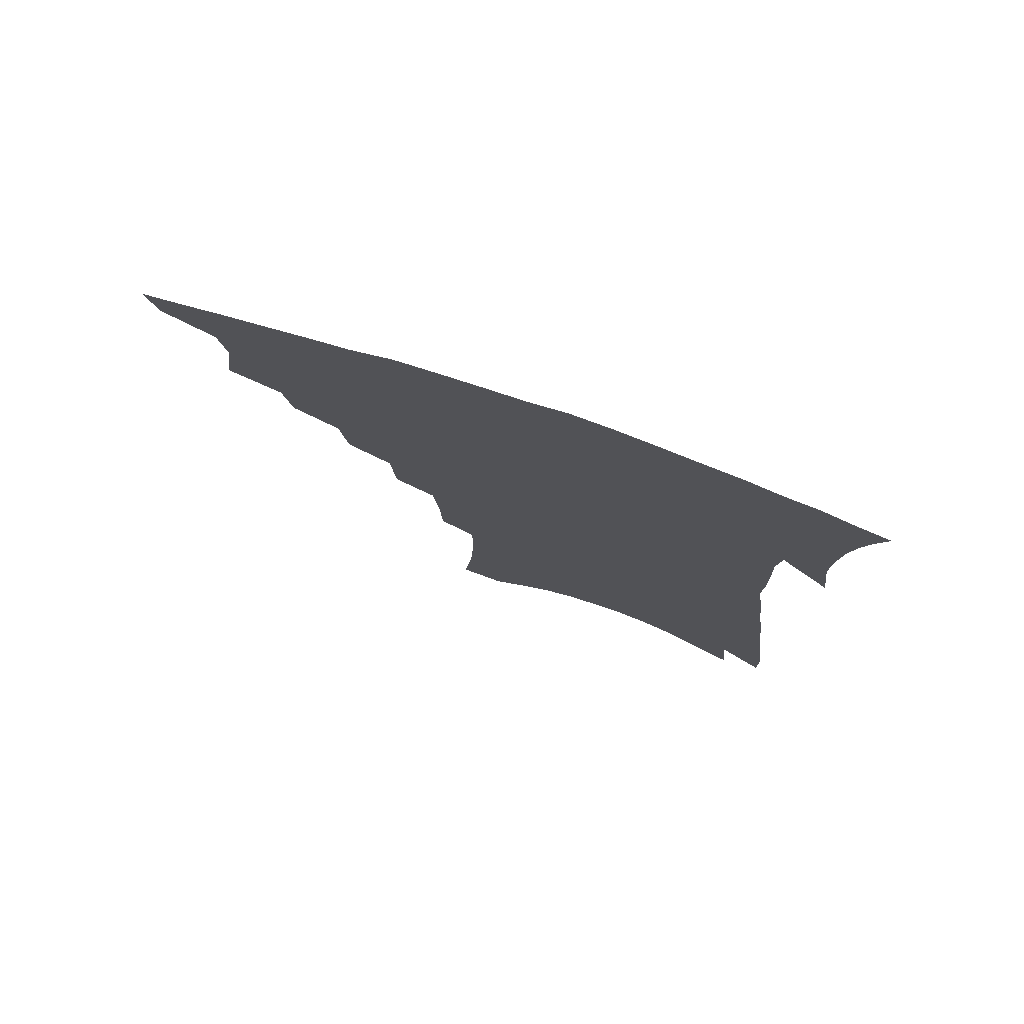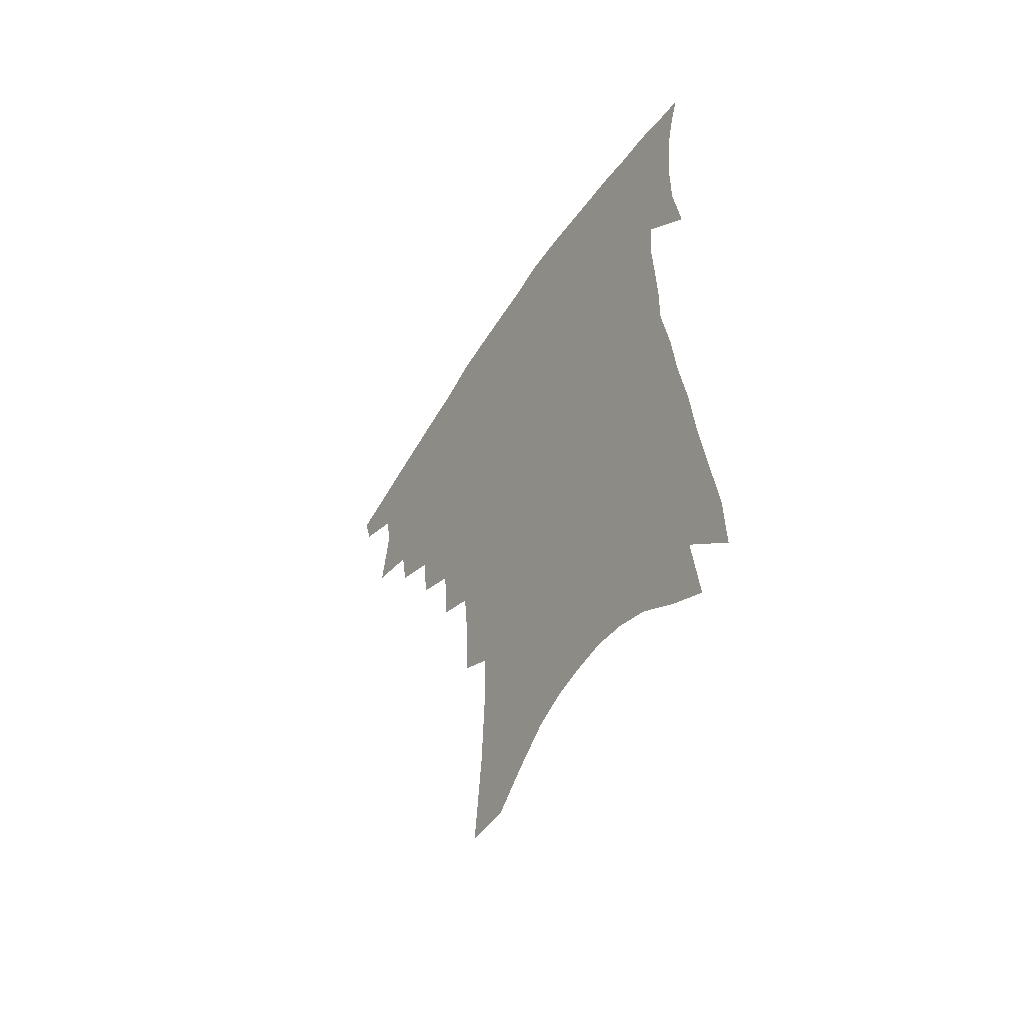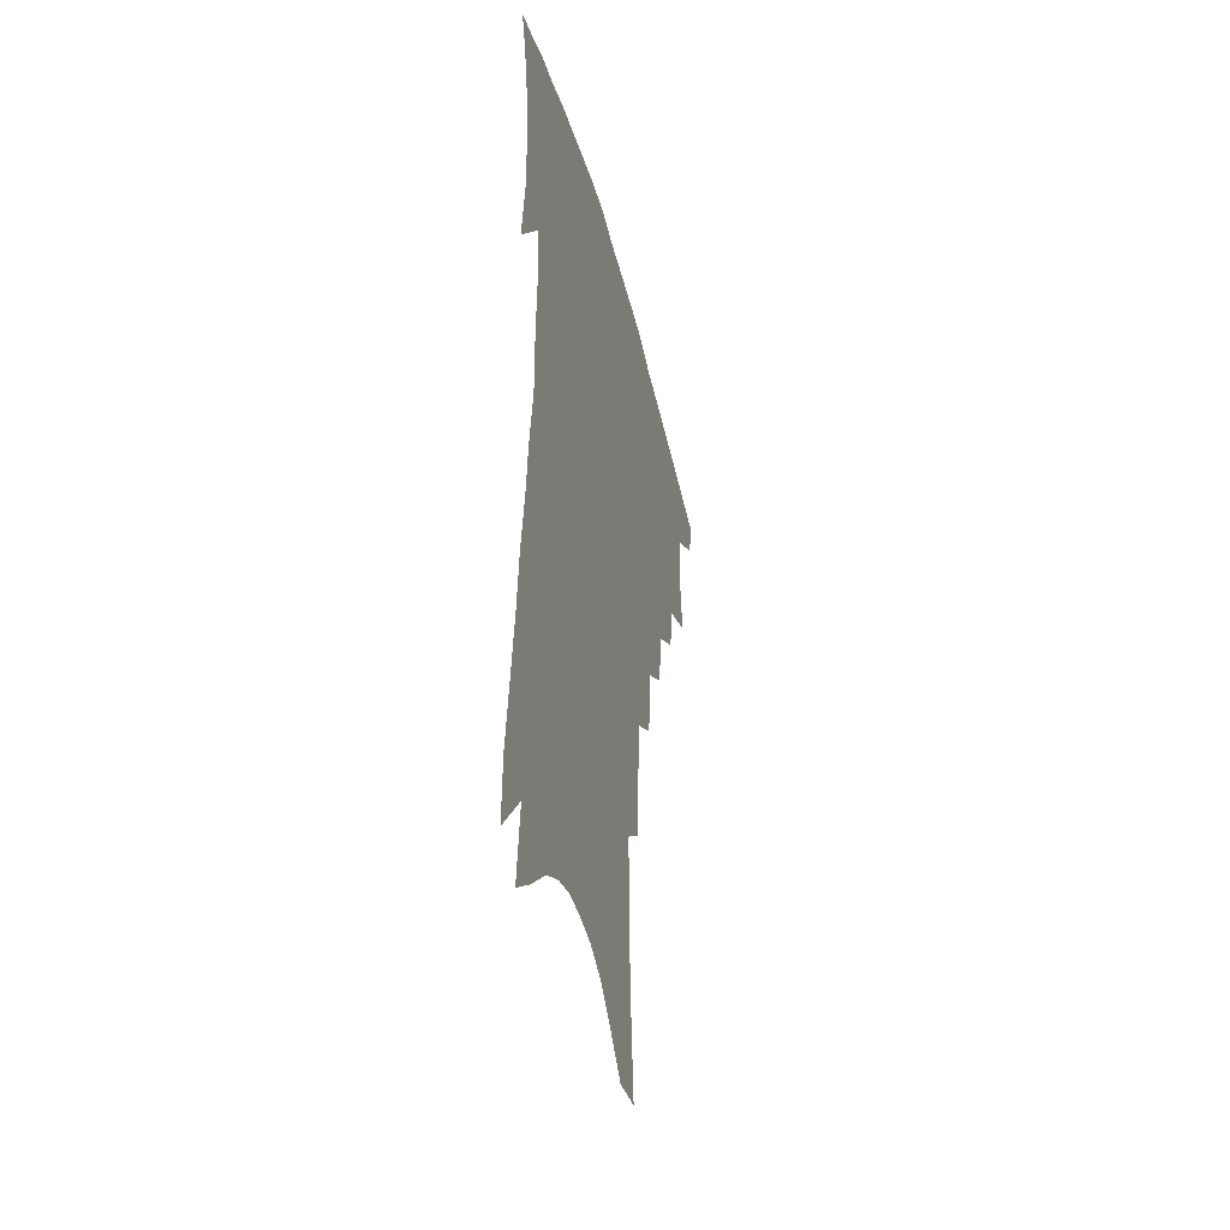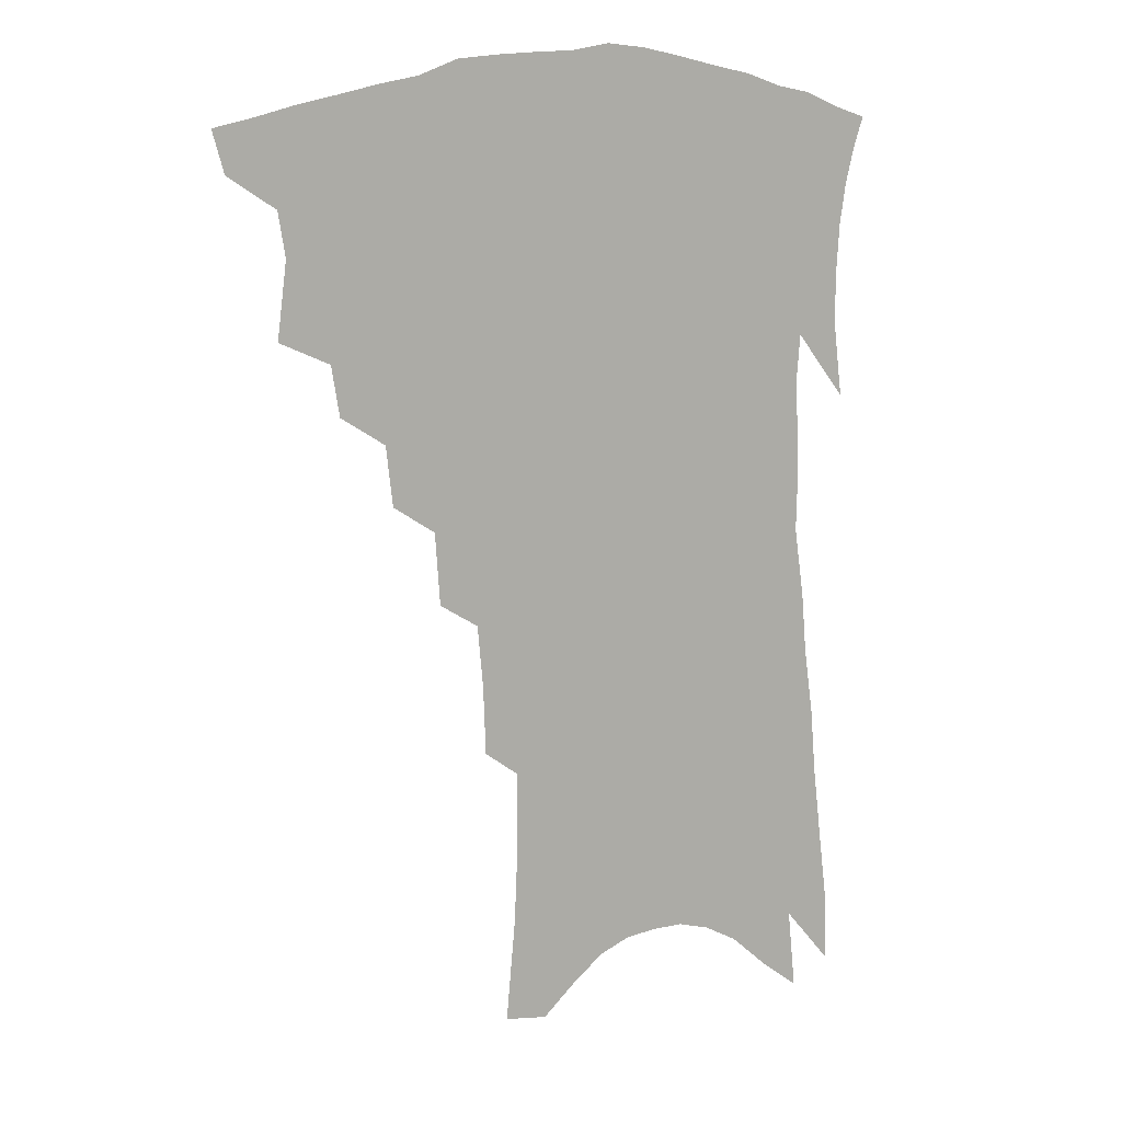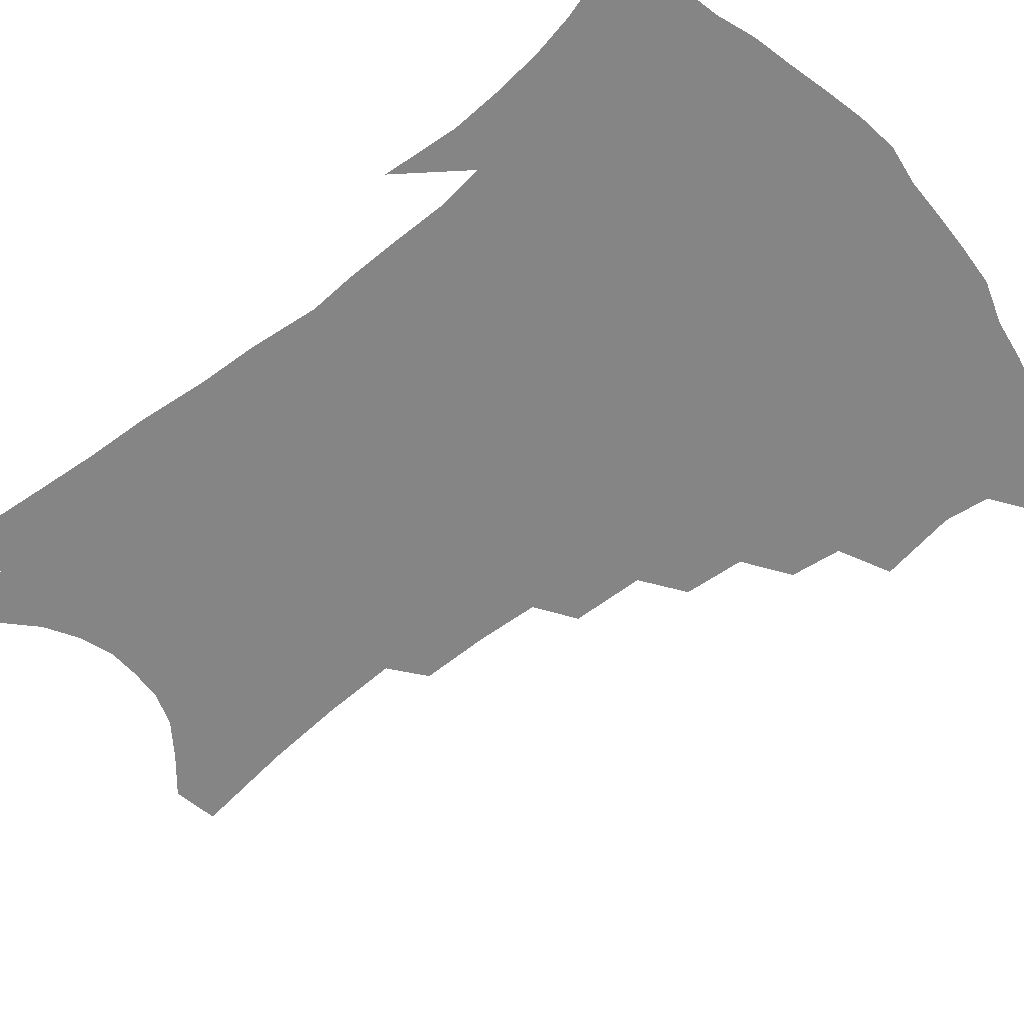
<metadata>
{"format":"obj","ext":"obj","renderer":"f3d","projection":"perspective","resolution":1024,"background":"white","views":[{"elev":78.4,"azim":18.8,"up":"+Y"},{"elev":-57.1,"azim":57.1,"up":"+Y"},{"elev":-41.3,"azim":103.8,"up":"+Y"},{"elev":11.9,"azim":-29.2,"up":"+Y"},{"elev":-61.7,"azim":131.5,"up":"+Z"}]}
</metadata>
<code>
v 455.9 388.9 0
v 452 402.5 0
v 471.2 339.1 0
v 474.4 363.9 0
v 472 378.4 0
v 469.4 392.1 0
v 465.7 405.5 0
v 491 315 0
v 488.3 331.4 0
v 489.9 354.2 0
v 488.3 369.1 0
v 485.3 382.1 0
v 482.2 395.4 0
v 478.8 409 0
v 508.4 285.6 0
v 506.1 305.3 0
v 506.1 327.6 0
v 503.7 342.2 0
v 503.5 359.5 0
v 501.2 372.7 0
v 498.5 385.3 0
v 495.4 398.3 0
v 492.2 411.8 0
v 524.4 252.4 0
v 522.7 276.2 0
v 520.2 295 0
v 519.7 317 0
v 519 334.6 0
v 518 350.3 0
v 515.6 362.3 0
v 513.6 375.4 0
v 511.2 388 0
v 508.6 400.8 0
v 505.4 414.8 0
v 540.2 201.3 0
v 539.4 223.7 0
v 537.5 244.3 0
v 535.6 266 0
v 533.9 285.9 0
v 531.9 302.4 0
v 531 320 0
v 531 338.9 0
v 529.8 352.8 0
v 528.1 365.3 0
v 526.1 377.8 0
v 523.9 390.6 0
v 521.3 403.9 0
v 518.7 417.3 0
v 547.5 108.1 0
v 550.6 141.8 0
v 551.8 168.2 0
v 551.9 192.7 0
v 551.4 217 0
v 549.5 234.9 0
v 547.9 255 0
v 546 272.7 0
v 545.2 294.1 0
v 544.3 311 0
v 543.7 327.8 0
v 542.7 341.7 0
v 541.7 355 0
v 540.6 367.7 0
v 538.4 379.9 0
v 536.9 392.6 0
v 534.7 406.2 0
v 532.3 422.3 0
v 562 106 0
v 561.9 130.1 0
v 563.6 160.7 0
v 562.4 178.7 0
v 562.3 204.3 0
v 561.3 226.5 0
v 560 246.2 0
v 558 262 0
v 556.7 280.4 0
v 556.1 299.5 0
v 555.5 315.6 0
v 555.2 331.4 0
v 554 343.1 0
v 553.7 357.1 0
v 552.9 369.5 0
v 551.8 381.6 0
v 550.2 394.1 0
v 547.8 408.3 0
v 545.6 423.5 0
v 573 115.8 0
v 573.6 143.6 0
v 574.1 170.5 0
v 573.1 190.8 0
v 572.1 212.3 0
v 571.2 235.4 0
v 569.6 250.8 0
v 568.4 269.3 0
v 567.6 287.8 0
v 566.6 302.6 0
v 566.2 318.5 0
v 566.2 333.9 0
v 565.5 345.4 0
v 565.4 358.7 0
v 564.8 370.7 0
v 564.1 382.6 0
v 563.2 394.9 0
v 561.5 408.3 0
v 559.1 424.3 0
v 583.9 124.3 0
v 584.2 152.9 0
v 583.6 172.6 0
v 582.6 195.4 0
v 581.4 214 0
v 580.5 237.1 0
v 579.2 253.9 0
v 578.2 271.1 0
v 577.6 290.7 0
v 577.3 307.3 0
v 577 321.6 0
v 576.8 334.6 0
v 576.8 347.3 0
v 577.2 360.3 0
v 576.4 371.5 0
v 576.2 383.4 0
v 575.7 395.5 0
v 574.2 409.4 0
v 572.4 424.8 0
v 594.4 128.4 0
v 594.1 155.3 0
v 593.3 177.7 0
v 592.2 198.3 0
v 591.1 222.5 0
v 589.9 240 0
v 588.9 256.8 0
v 588 273.9 0
v 587.6 294 0
v 587.4 309.7 0
v 587.3 322.1 0
v 587.4 335.4 0
v 587.8 348.4 0
v 588.4 360.8 0
v 588.9 372.5 0
v 588.6 383.8 0
v 588.2 395.7 0
v 586.9 410.4 0
v 585.2 427 0
v 604.8 129.4 0
v 604 157.2 0
v 602.9 180.3 0
v 601.8 200.4 0
v 600.5 222.1 0
v 599.3 240.9 0
v 598.5 259.5 0
v 597.8 276.5 0
v 597.4 293.9 0
v 597.3 308.8 0
v 597.4 322.2 0
v 597.9 336.4 0
v 598.3 347.7 0
v 599.6 361.6 0
v 600.1 372.6 0
v 600.3 383.9 0
v 600.2 396 0
v 600 409.3 0
v 598.6 425.7 0
v 615.4 129.3 0
v 614.7 151.1 0
v 612.9 177.4 0
v 611.4 199.9 0
v 609.9 222.3 0
v 609.3 236.9 0
v 608 258.3 0
v 607.4 276.4 0
v 607.1 292.9 0
v 607.1 307.8 0
v 607.4 324 0
v 608.1 335.7 0
v 609.2 349.3 0
v 610.1 361.3 0
v 611.2 372 0
v 612.2 383.3 0
v 612.9 394.8 0
v 613 407.5 0
v 612.2 422.9 0
v 626.2 126 0
v 625.2 148.6 0
v 622.9 176.3 0
v 621.2 198.8 0
v 619.5 220.6 0
v 618.5 239.9 0
v 617.6 257.6 0
v 617.2 273.7 0
v 617 290 0
v 617.1 305.3 0
v 617.4 320.8 0
v 618.1 335.8 0
v 619.3 348 0
v 620.5 359.3 0
v 622 371.2 0
v 623.5 382.3 0
v 624.8 393.4 0
v 625.5 405.5 0
v 625.4 420 0
v 637.7 119.7 0
v 636.3 143 0
v 633.4 172.1 0
v 631.5 194.6 0
v 629.7 216.4 0
v 629.2 233.2 0
v 627.5 254.4 0
v 627 270.9 0
v 627.2 285.7 0
v 627 302.8 0
v 627.2 319.3 0
v 628.3 331.7 0
v 629.2 347.2 0
v 630.7 358 0
v 632.5 370 0
v 634.4 381 0
v 636.6 391.6 0
v 637.8 402.9 0
v 637.9 417.5 0
v 650.8 107.9 0
v 647.7 136.8 0
v 645.8 161 0
v 642.8 187.3 0
v 640.2 210.9 0
v 639.1 230 0
v 638.4 247.5 0
v 637.4 265.6 0
v 637 282 0
v 636.8 299.5 0
v 637.2 315.2 0
v 638 329.8 0
v 639 344 0
v 640.7 357 0
v 642.7 367.9 0
v 644.7 378.7 0
v 647.1 389.8 0
v 649.1 400.4 0
v 650.5 413.4 0
v 663.7 97.86 0
v 660.9 125 0
v 658.4 150.5 0
v 656.3 173.8 0
v 653.1 198.7 0
v 651.5 219.1 0
v 649.9 238.8 0
v 648.5 258 0
v 647.1 277.2 0
v 647.8 291.8 0
v 647.8 308.5 0
v 648 325.4 0
v 648.6 341.2 0
v 650.7 352.9 0
v 652.7 366.6 0
v 655.1 377.5 0
v 657.4 387.8 0
v 659.8 398.3 0
v 661.9 411.3 0
v 677.1 105.7 0
v 676.7 126.6 0
v 673.5 152.6 0
v 670.6 176.9 0
v 668.8 197.9 0
v 665.5 221.2 0
v 663.9 240.7 0
v 660.5 264 0
v 660.8 279.2 0
v 660.4 296.8 0
v 659.6 316 0
v 660.8 331 0
v 660.3 350.3 0
v 662.4 362.8 0
v 665.1 374 0
v 667.6 385.2 0
v 670.4 395.5 0
v 673.5 406.5 0
v 677.9 309.4 0
v 674.8 334.7 0
v 674.9 352 0
v 676 367.6 0
v 678 381.1 0
v 680.8 392.5 0
v 684.4 403.1 0
f 5 6 1
f 1 6 2
f 6 7 2
f 9 10 3
f 3 10 4
f 10 11 4
f 4 11 5
f 11 12 5
f 5 12 6
f 12 13 6
f 6 13 7
f 13 14 7
f 16 17 8
f 8 17 9
f 17 18 9
f 9 18 10
f 18 19 10
f 10 19 11
f 19 20 11
f 11 20 12
f 20 21 12
f 12 21 13
f 21 22 13
f 13 22 14
f 22 23 14
f 25 26 15
f 15 26 16
f 26 27 16
f 16 27 17
f 27 28 17
f 17 28 18
f 28 29 18
f 18 29 19
f 29 30 19
f 19 30 20
f 30 31 20
f 20 31 21
f 31 32 21
f 21 32 22
f 32 33 22
f 22 33 23
f 33 34 23
f 37 38 24
f 24 38 25
f 38 39 25
f 25 39 26
f 39 40 26
f 26 40 27
f 40 41 27
f 27 41 28
f 41 42 28
f 28 42 29
f 42 43 29
f 29 43 30
f 43 44 30
f 30 44 31
f 44 45 31
f 31 45 32
f 45 46 32
f 32 46 33
f 46 47 33
f 33 47 34
f 47 48 34
f 52 53 35
f 35 53 36
f 53 54 36
f 36 54 37
f 54 55 37
f 37 55 38
f 55 56 38
f 38 56 39
f 56 57 39
f 39 57 40
f 57 58 40
f 40 58 41
f 58 59 41
f 41 59 42
f 59 60 42
f 42 60 43
f 60 61 43
f 43 61 44
f 61 62 44
f 44 62 45
f 62 63 45
f 45 63 46
f 63 64 46
f 46 64 47
f 64 65 47
f 47 65 48
f 65 66 48
f 67 68 49
f 49 68 50
f 68 69 50
f 50 69 51
f 69 70 51
f 51 70 52
f 70 71 52
f 52 71 53
f 71 72 53
f 53 72 54
f 72 73 54
f 54 73 55
f 73 74 55
f 55 74 56
f 74 75 56
f 56 75 57
f 75 76 57
f 57 76 58
f 76 77 58
f 58 77 59
f 77 78 59
f 59 78 60
f 78 79 60
f 60 79 61
f 79 80 61
f 61 80 62
f 80 81 62
f 62 81 63
f 81 82 63
f 63 82 64
f 82 83 64
f 64 83 65
f 83 84 65
f 65 84 66
f 84 85 66
f 67 86 68
f 86 87 68
f 68 87 69
f 87 88 69
f 69 88 70
f 88 89 70
f 70 89 71
f 89 90 71
f 71 90 72
f 90 91 72
f 72 91 73
f 91 92 73
f 73 92 74
f 92 93 74
f 74 93 75
f 93 94 75
f 75 94 76
f 94 95 76
f 76 95 77
f 95 96 77
f 77 96 78
f 96 97 78
f 78 97 79
f 97 98 79
f 79 98 80
f 98 99 80
f 80 99 81
f 99 100 81
f 81 100 82
f 100 101 82
f 82 101 83
f 101 102 83
f 83 102 84
f 102 103 84
f 84 103 85
f 103 104 85
f 86 105 87
f 105 106 87
f 87 106 88
f 106 107 88
f 88 107 89
f 107 108 89
f 89 108 90
f 108 109 90
f 90 109 91
f 109 110 91
f 91 110 92
f 110 111 92
f 92 111 93
f 111 112 93
f 93 112 94
f 112 113 94
f 94 113 95
f 113 114 95
f 95 114 96
f 114 115 96
f 96 115 97
f 115 116 97
f 97 116 98
f 116 117 98
f 98 117 99
f 117 118 99
f 99 118 100
f 118 119 100
f 100 119 101
f 119 120 101
f 101 120 102
f 120 121 102
f 102 121 103
f 121 122 103
f 103 122 104
f 122 123 104
f 105 124 106
f 124 125 106
f 106 125 107
f 125 126 107
f 107 126 108
f 126 127 108
f 108 127 109
f 127 128 109
f 109 128 110
f 128 129 110
f 110 129 111
f 129 130 111
f 111 130 112
f 130 131 112
f 112 131 113
f 131 132 113
f 113 132 114
f 132 133 114
f 114 133 115
f 133 134 115
f 115 134 116
f 134 135 116
f 116 135 117
f 135 136 117
f 117 136 118
f 136 137 118
f 118 137 119
f 137 138 119
f 119 138 120
f 138 139 120
f 120 139 121
f 139 140 121
f 121 140 122
f 140 141 122
f 122 141 123
f 141 142 123
f 124 143 125
f 143 144 125
f 125 144 126
f 144 145 126
f 126 145 127
f 145 146 127
f 127 146 128
f 146 147 128
f 128 147 129
f 147 148 129
f 129 148 130
f 148 149 130
f 130 149 131
f 149 150 131
f 131 150 132
f 150 151 132
f 132 151 133
f 151 152 133
f 133 152 134
f 152 153 134
f 134 153 135
f 153 154 135
f 135 154 136
f 154 155 136
f 136 155 137
f 155 156 137
f 137 156 138
f 156 157 138
f 138 157 139
f 157 158 139
f 139 158 140
f 158 159 140
f 140 159 141
f 159 160 141
f 141 160 142
f 160 161 142
f 143 162 144
f 162 163 144
f 144 163 145
f 163 164 145
f 145 164 146
f 164 165 146
f 146 165 147
f 165 166 147
f 147 166 148
f 166 167 148
f 148 167 149
f 167 168 149
f 149 168 150
f 168 169 150
f 150 169 151
f 169 170 151
f 151 170 152
f 170 171 152
f 152 171 153
f 171 172 153
f 153 172 154
f 172 173 154
f 154 173 155
f 173 174 155
f 155 174 156
f 174 175 156
f 156 175 157
f 175 176 157
f 157 176 158
f 176 177 158
f 158 177 159
f 177 178 159
f 159 178 160
f 178 179 160
f 160 179 161
f 179 180 161
f 162 181 163
f 181 182 163
f 163 182 164
f 182 183 164
f 164 183 165
f 183 184 165
f 165 184 166
f 184 185 166
f 166 185 167
f 185 186 167
f 167 186 168
f 186 187 168
f 168 187 169
f 187 188 169
f 169 188 170
f 188 189 170
f 170 189 171
f 189 190 171
f 171 190 172
f 190 191 172
f 172 191 173
f 191 192 173
f 173 192 174
f 192 193 174
f 174 193 175
f 193 194 175
f 175 194 176
f 194 195 176
f 176 195 177
f 195 196 177
f 177 196 178
f 196 197 178
f 178 197 179
f 197 198 179
f 179 198 180
f 198 199 180
f 181 200 182
f 200 201 182
f 182 201 183
f 201 202 183
f 183 202 184
f 202 203 184
f 184 203 185
f 203 204 185
f 185 204 186
f 204 205 186
f 186 205 187
f 205 206 187
f 187 206 188
f 206 207 188
f 188 207 189
f 207 208 189
f 189 208 190
f 208 209 190
f 190 209 191
f 209 210 191
f 191 210 192
f 210 211 192
f 192 211 193
f 211 212 193
f 193 212 194
f 212 213 194
f 194 213 195
f 213 214 195
f 195 214 196
f 214 215 196
f 196 215 197
f 215 216 197
f 197 216 198
f 216 217 198
f 198 217 199
f 217 218 199
f 200 219 201
f 219 220 201
f 201 220 202
f 220 221 202
f 202 221 203
f 221 222 203
f 203 222 204
f 222 223 204
f 204 223 205
f 223 224 205
f 205 224 206
f 224 225 206
f 206 225 207
f 225 226 207
f 207 226 208
f 226 227 208
f 208 227 209
f 227 228 209
f 209 228 210
f 228 229 210
f 210 229 211
f 229 230 211
f 211 230 212
f 230 231 212
f 212 231 213
f 231 232 213
f 213 232 214
f 232 233 214
f 214 233 215
f 233 234 215
f 215 234 216
f 234 235 216
f 216 235 217
f 235 236 217
f 217 236 218
f 236 237 218
f 219 238 220
f 238 239 220
f 220 239 221
f 239 240 221
f 221 240 222
f 240 241 222
f 222 241 223
f 241 242 223
f 223 242 224
f 242 243 224
f 224 243 225
f 243 244 225
f 225 244 226
f 244 245 226
f 226 245 227
f 245 246 227
f 227 246 228
f 246 247 228
f 228 247 229
f 247 248 229
f 229 248 230
f 248 249 230
f 230 249 231
f 249 250 231
f 231 250 232
f 250 251 232
f 232 251 233
f 251 252 233
f 233 252 234
f 252 253 234
f 234 253 235
f 253 254 235
f 235 254 236
f 254 255 236
f 236 255 237
f 255 256 237
f 239 257 240
f 257 258 240
f 240 258 241
f 258 259 241
f 241 259 242
f 259 260 242
f 242 260 243
f 260 261 243
f 243 261 244
f 261 262 244
f 244 262 245
f 262 263 245
f 245 263 246
f 263 264 246
f 246 264 247
f 264 265 247
f 247 265 248
f 265 266 248
f 248 266 249
f 266 267 249
f 249 267 250
f 267 268 250
f 250 268 251
f 268 269 251
f 251 269 252
f 269 270 252
f 252 270 253
f 270 271 253
f 253 271 254
f 271 272 254
f 254 272 255
f 272 273 255
f 255 273 256
f 273 274 256
f 268 275 269
f 275 276 269
f 269 276 270
f 276 277 270
f 270 277 271
f 277 278 271
f 271 278 272
f 278 279 272
f 272 279 273
f 279 280 273
f 273 280 274
f 280 281 274

</code>
